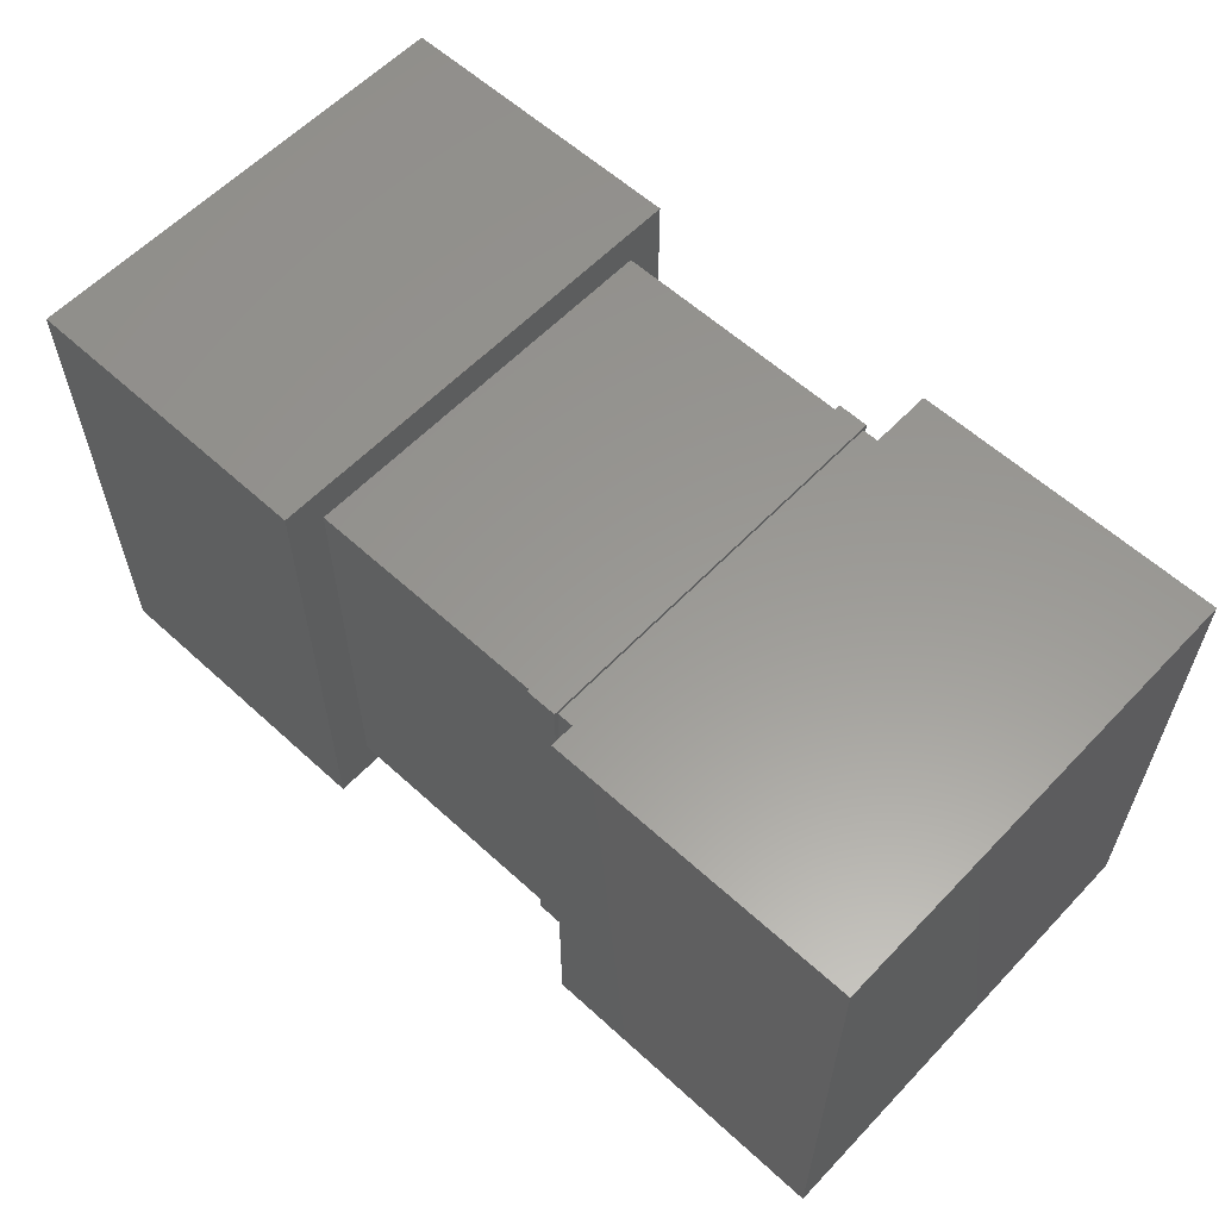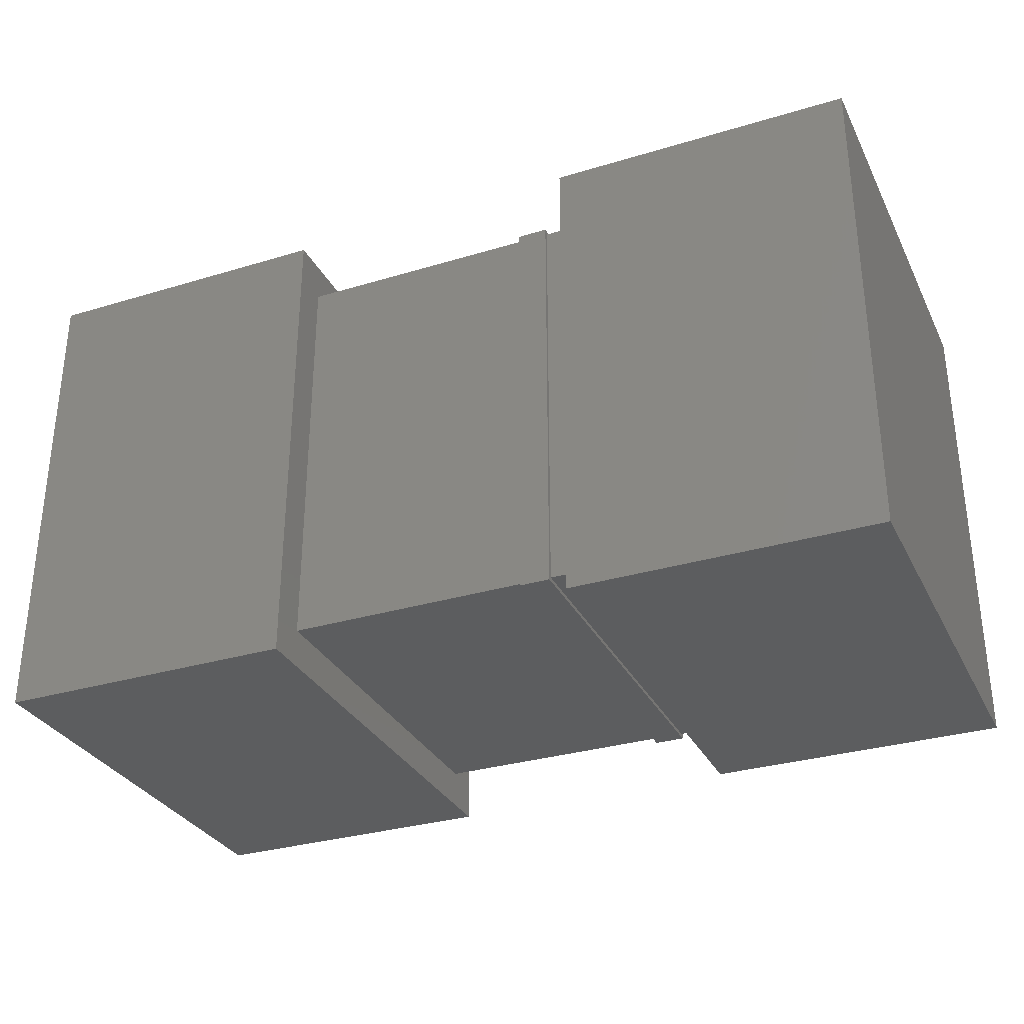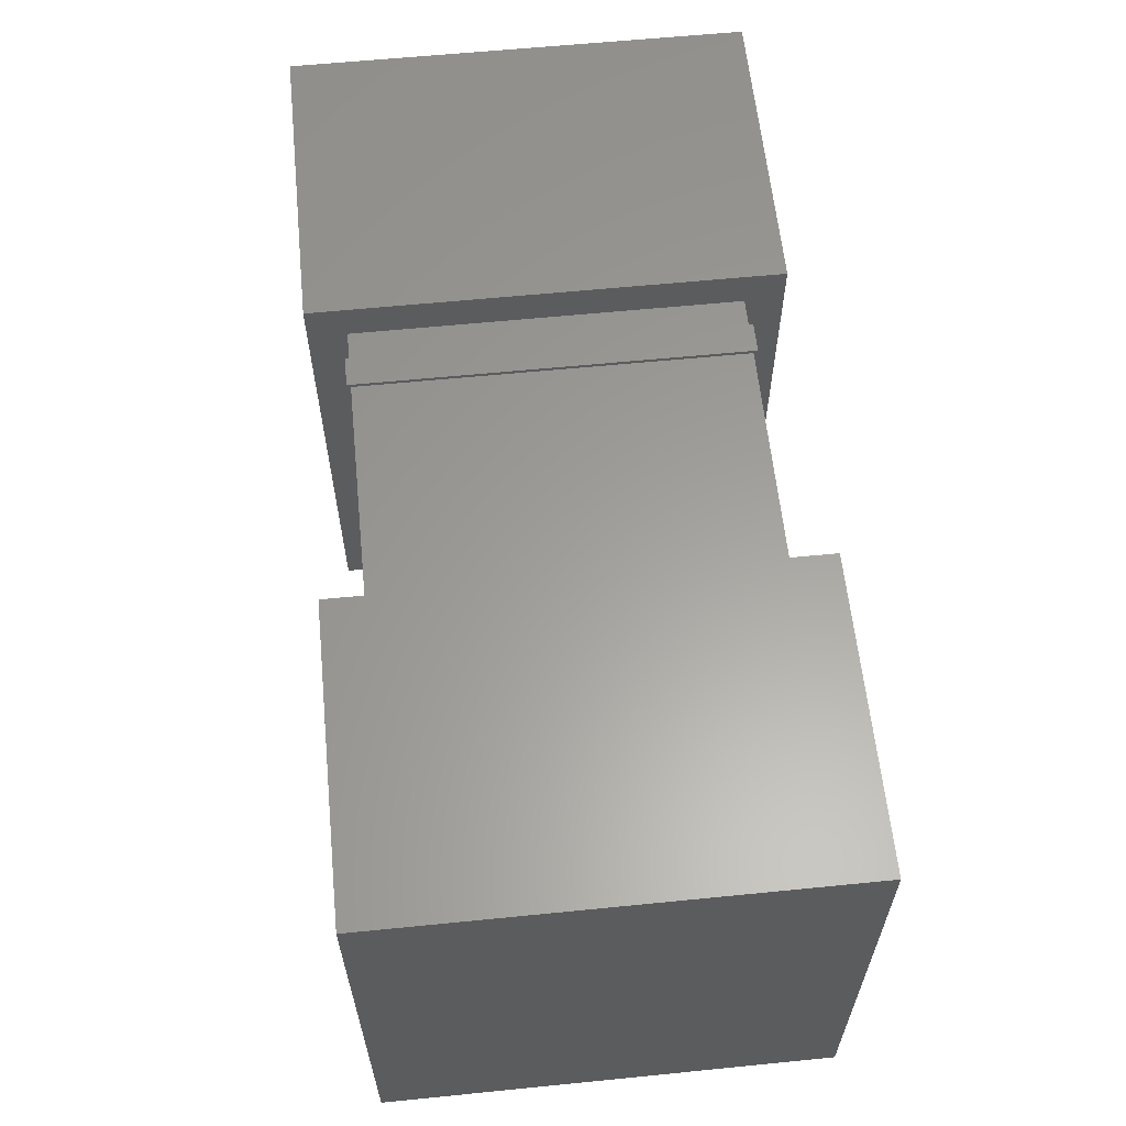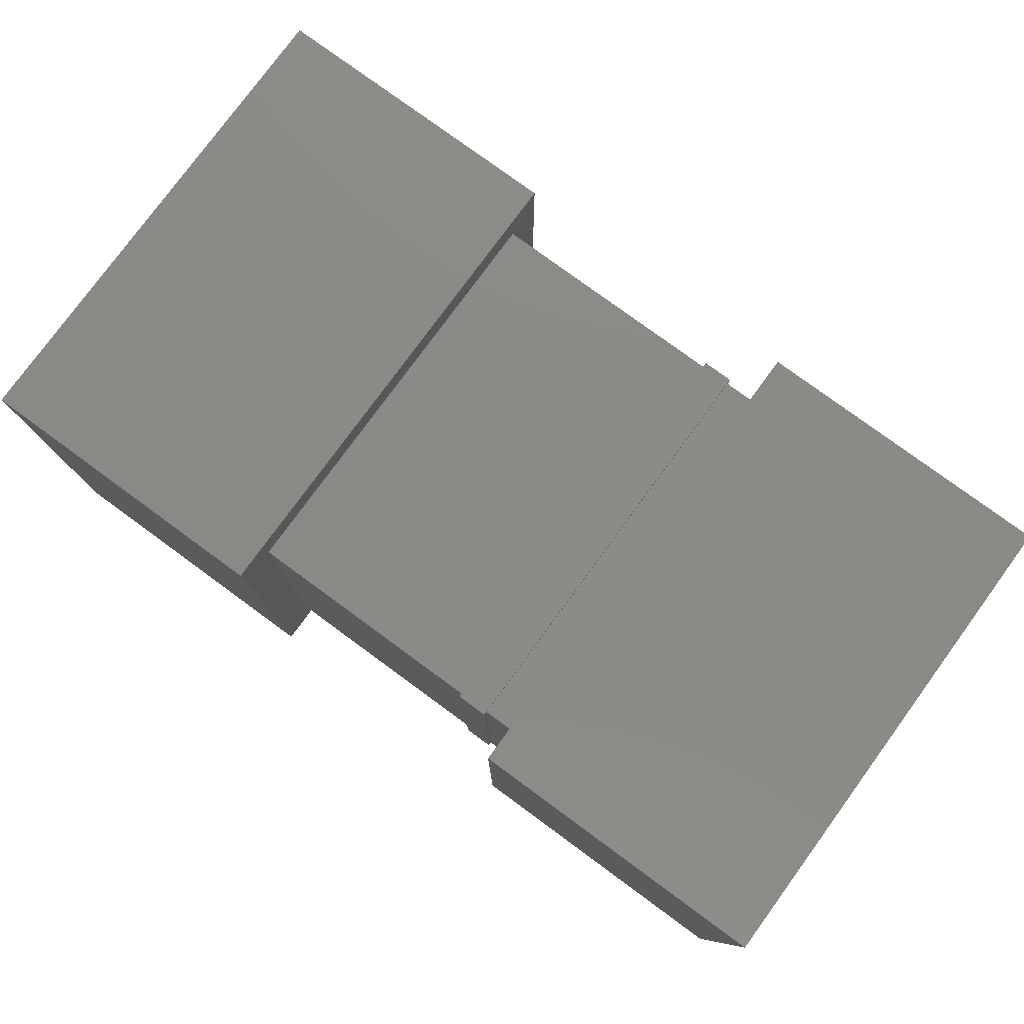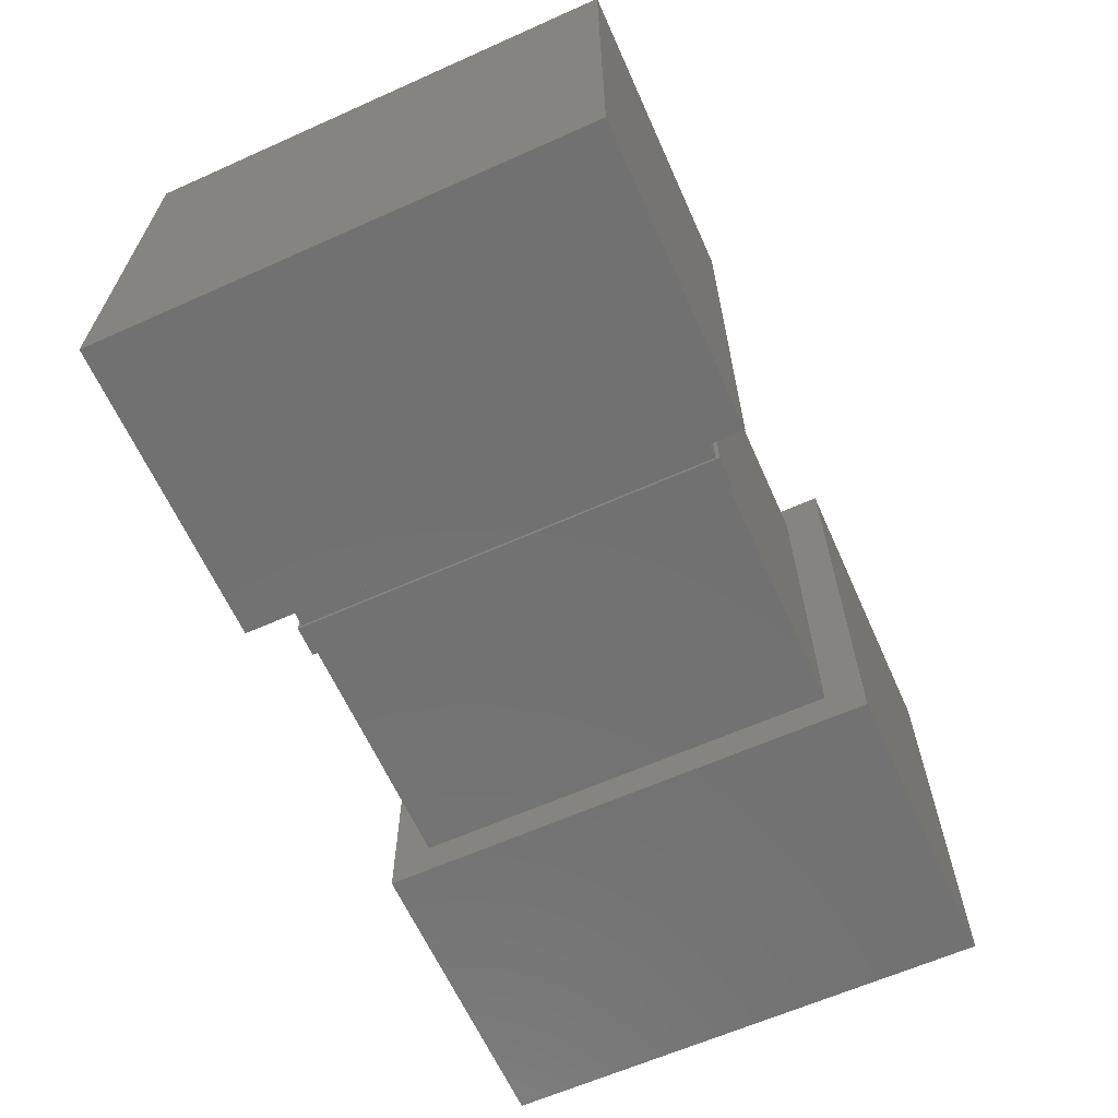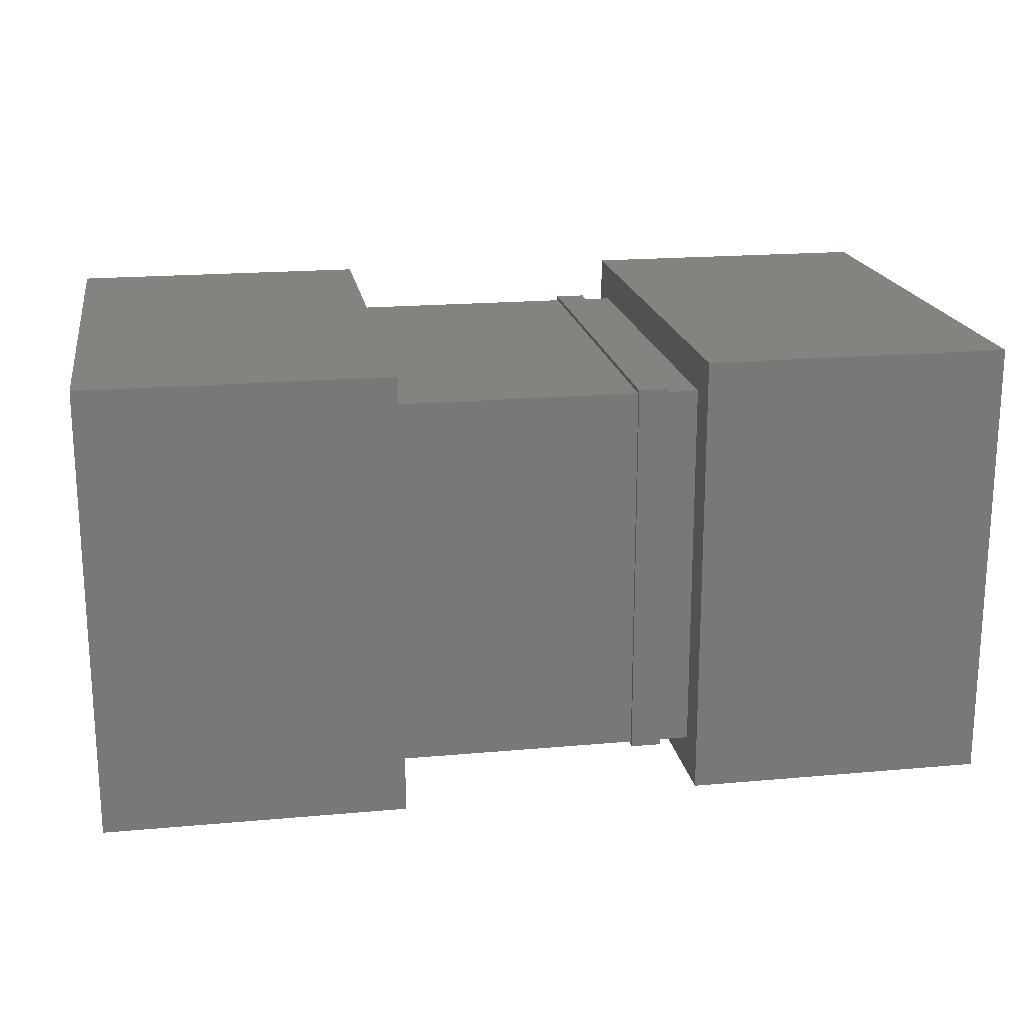
<metadata>
{"format":"stl","ext":"stl","renderer":"f3d","projection":"perspective","resolution":1024,"background":"white","views":[{"elev":59.2,"azim":-136.8,"up":"+Z"},{"elev":-31.4,"azim":-156.8,"up":"+Z"},{"elev":60.8,"azim":84.2,"up":"+Z"},{"elev":78.8,"azim":-143.8,"up":"+Y"},{"elev":-63.5,"azim":-65.8,"up":"+Y"},{"elev":19.0,"azim":170.3,"up":"+Y"}]}
</metadata>
<code>
# stl→obj: 40 verts, 68 faces
v 4 -5 1
v 4 5 12
v 4 -5 12
v 4 5 1
v -4 5 1
v -4 -5 12
v -4 5 12
v -4 -5 1
v -2.4 -5.1 0.9
v -3.2 -5.1 0.9
v -2.4 5.1 0.9
v -3.2 5.1 0.9
v -2.4 -5.1 12.1
v -2.4 5.1 12.1
v -3.2 -5.1 12.1
v -3.2 5.1 12.1
v -2.4 -5 1
v -3.2 -5 1
v -2.4 5 1
v -3.2 5 1
v -2.4 -5 12
v -2.4 5 12
v -3.2 -5 12
v -3.2 5 12
v 12 -6 0
v 12 6 13
v 12 -6 13
v 12 6 0
v 4 6 0
v 4 -6 13
v 4 6 13
v 4 -6 0
v -12 6 0
v -12 -6 13
v -12 6 13
v -12 -6 0
v -4 -6 0
v -4 6 13
v -4 -6 13
v -4 6 0
f 1 2 3
f 1 4 2
f 5 6 7
f 5 8 6
f 8 3 6
f 8 1 3
f 4 7 2
f 4 5 7
f 1 5 4
f 1 8 5
f 3 2 7
f 3 7 6
f 9 10 11
f 11 10 12
f 13 14 15
f 15 14 16
f 14 11 12
f 14 12 16
f 9 13 10
f 15 10 13
f 17 18 19
f 19 18 20
f 21 22 23
f 23 22 24
f 22 19 20
f 22 20 24
f 17 21 18
f 23 18 21
f 16 24 15
f 24 23 15
f 15 23 10
f 23 18 10
f 12 10 20
f 20 10 18
f 16 12 24
f 24 12 20
f 13 21 14
f 21 22 14
f 14 22 11
f 22 19 11
f 9 11 17
f 17 11 19
f 13 9 21
f 21 9 17
f 25 26 27
f 25 28 26
f 29 30 31
f 29 32 30
f 32 27 30
f 32 25 27
f 28 31 26
f 28 29 31
f 25 29 28
f 25 32 29
f 27 26 31
f 27 31 30
f 33 34 35
f 33 36 34
f 37 38 39
f 37 40 38
f 40 35 38
f 40 33 35
f 36 39 34
f 36 37 39
f 33 37 36
f 33 40 37
f 35 34 39
f 35 39 38

</code>
